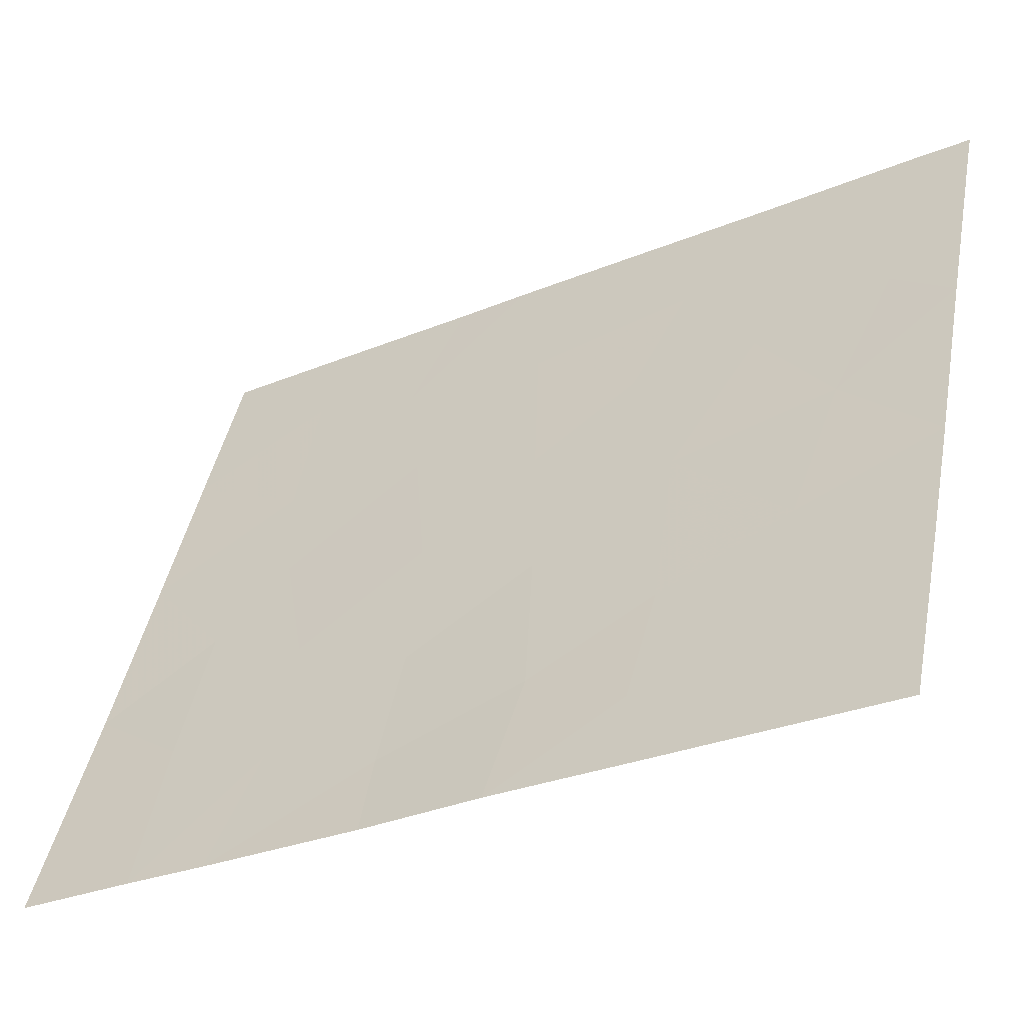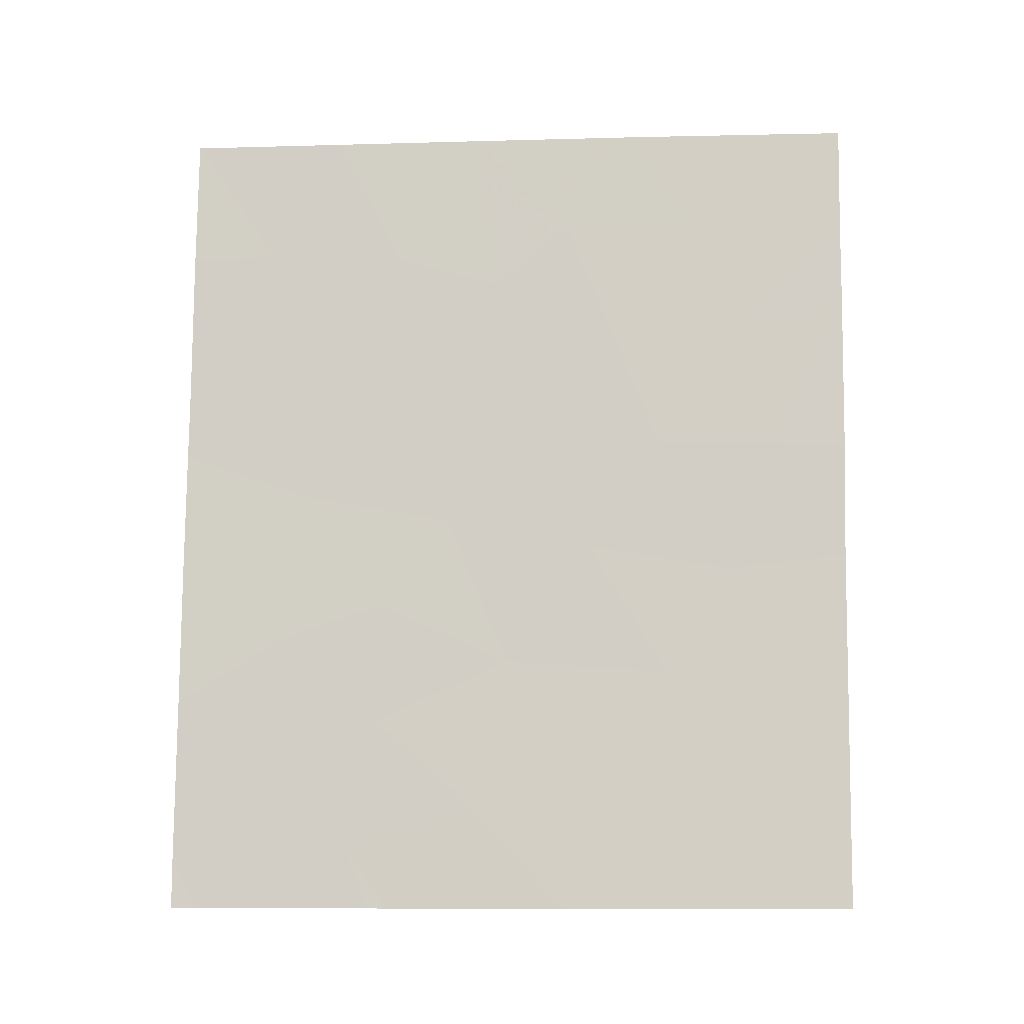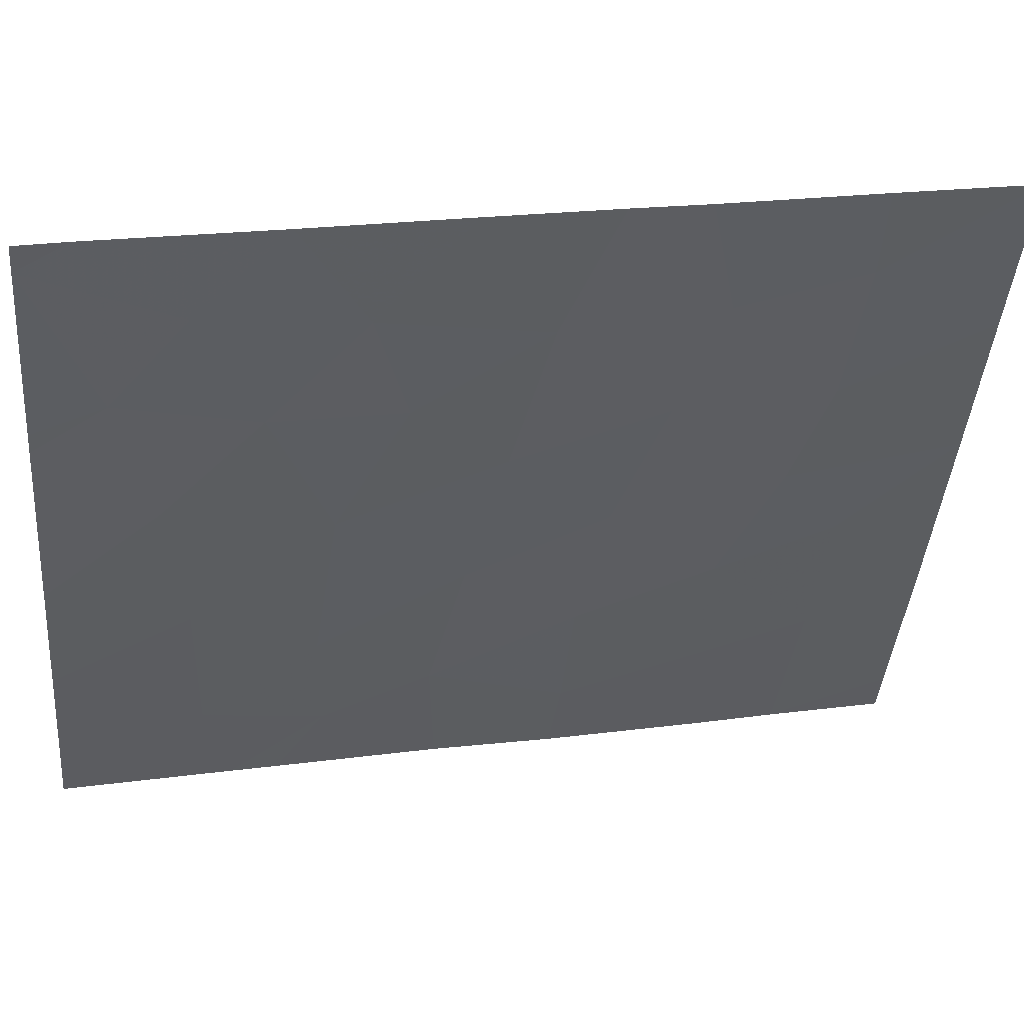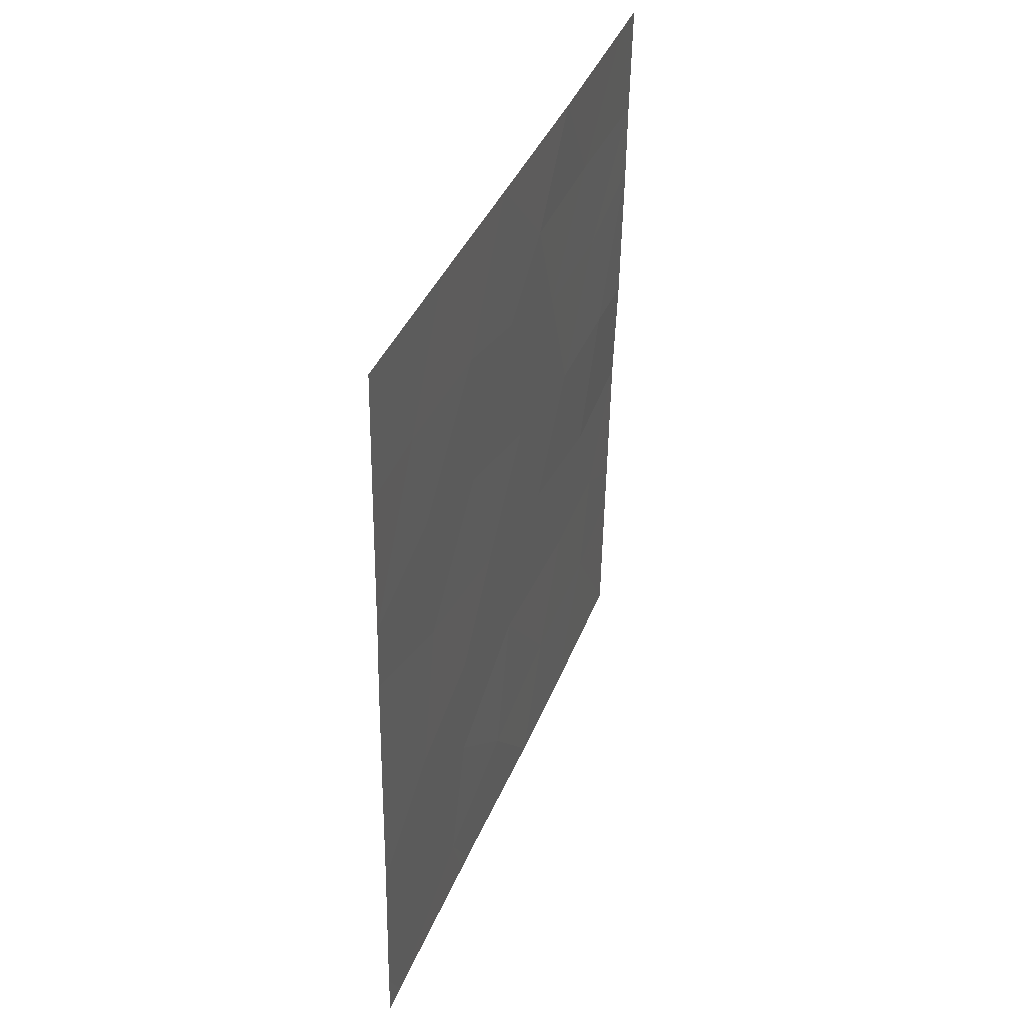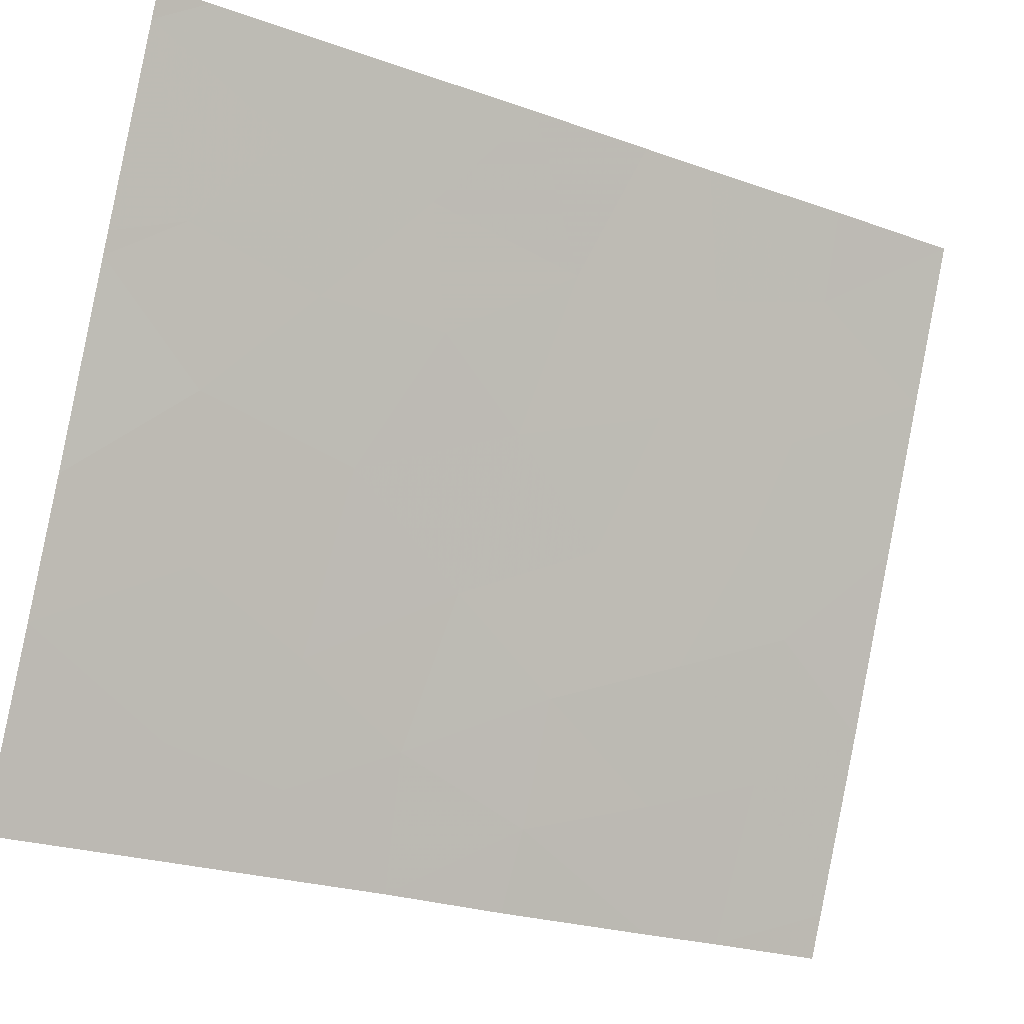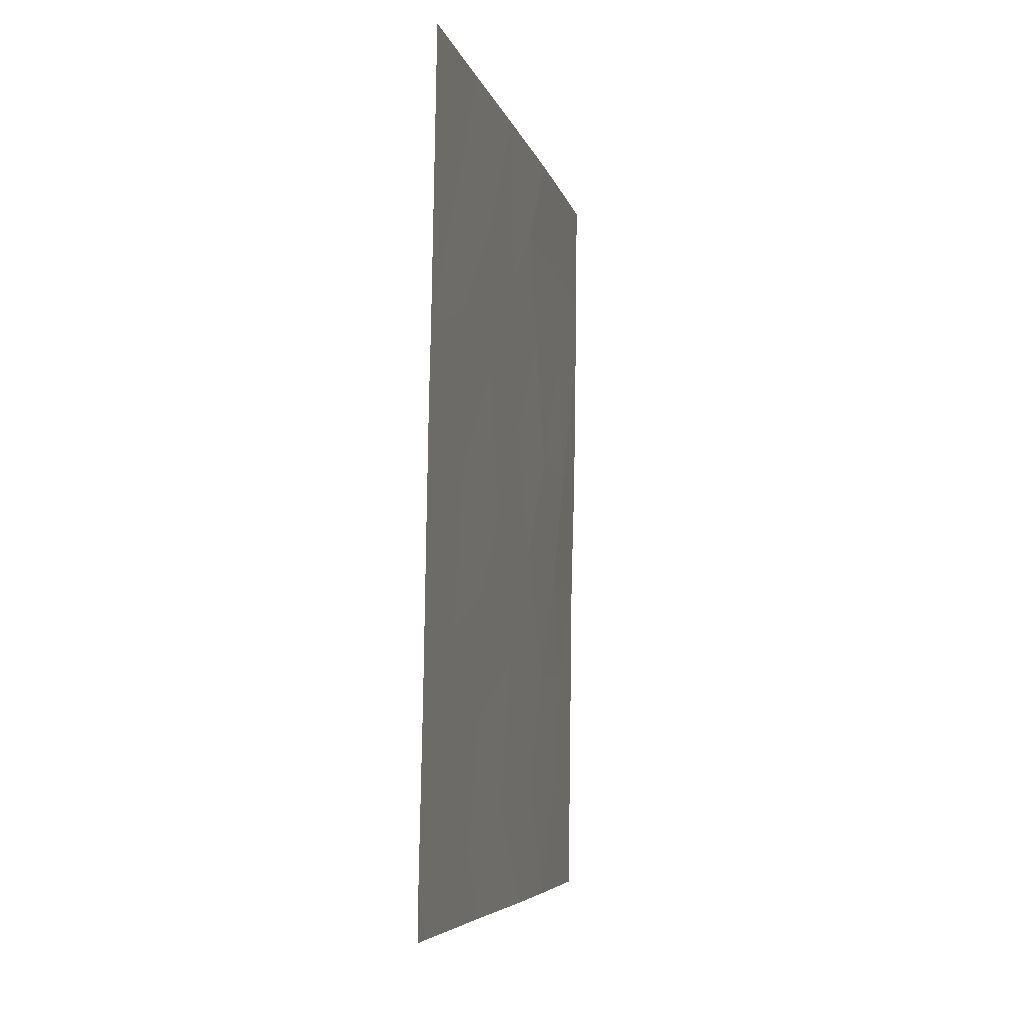
<metadata>
{"format":"obj","ext":"obj","renderer":"f3d","projection":"perspective","resolution":1024,"background":"white","views":[{"elev":-28.1,"azim":120.7,"up":"+Y"},{"elev":-10.6,"azim":-64.5,"up":"+Z"},{"elev":27.1,"azim":-102.8,"up":"+Y"},{"elev":39.6,"azim":-137.8,"up":"+Z"},{"elev":-22.3,"azim":-121.1,"up":"+Y"},{"elev":-6.1,"azim":-145.9,"up":"+Z"}]}
</metadata>
<code>
v 103.7 83.02 42.57
v 104.1 82.05 43.87
v 106.4 76.42 43.27
v 103 84.63 48.16
v 103.7 82.76 48.06
v 102.6 85.83 45.96
v 102.6 85.8 48.12
v 104.5 81.22 41.69
v 105 79.68 46.92
v 104.9 80.04 43.45
v 103.9 82.91 38
v 103.8 83.19 38
v 103.8 82.67 45.91
v 103.2 84.48 42.05
v 104.5 80.87 45.33
v 106.4 76.46 40.34
v 105.5 78.81 38
v 105.9 77.4 45.04
v 106.3 76.34 47.21
v 105.7 77.91 46.86
v 106.4 76.37 44.96
v 103.4 83.65 50
v 102.5 85.77 50
v 102.6 85.91 41.09
v 104.3 81.69 39.5
v 102.6 85.88 43.22
v 104.2 81.61 50
v 106.4 76.45 41
v 102.6 85.85 44.94
v 102.6 85.95 38.68
v 102.8 85.58 38
v 105.1 79.24 50
v 103.7 83.07 40.79
v 105.5 78.39 48.48
v 106.3 76.33 48.36
v 106.1 76.88 50
v 102.7 85.95 38
v 106.4 76.49 38
v 104.8 80.46 38
v 106.3 76.31 50
v 105.7 78.08 43.1
v 105.9 77.76 39.96
v 103.1 84.73 39.93
v 104.3 81.32 47.64
v 105.1 79.74 39.83
v 104.7 80.27 48.51
v 105.3 79 45.06
v 105.4 78.95 41.51
v 103.6 83.52 38.94
v 103.3 84.1 44.28
v 103.2 84.26 46.44
v 106 77.45 41.61
f 3 21 18
f 4 51 5
f 22 4 5
f 7 6 4
f 8 2 1
f 41 18 47
f 41 47 10
f 12 11 49
f 9 15 47
f 17 38 42
f 20 9 47
f 7 4 23
f 39 25 11
f 27 22 5
f 10 15 2
f 47 15 10
f 29 26 50
f 43 24 30
f 30 31 43
f 15 13 2
f 46 44 9
f 34 35 36
f 36 32 34
f 15 9 44
f 41 10 48
f 10 2 8
f 37 31 30
f 28 3 52
f 16 28 52
f 24 43 14
f 33 8 1
f 21 19 18
f 26 24 14
f 39 17 45
f 32 46 34
f 19 35 20
f 39 45 25
f 25 33 49
f 25 8 33
f 5 13 44
f 26 14 50
f 27 5 44
f 43 31 49
f 49 33 43
f 35 40 36
f 20 35 34
f 14 33 1
f 18 41 3
f 42 38 16
f 19 20 18
f 46 32 27
f 44 13 15
f 48 10 8
f 43 33 14
f 45 42 48
f 46 9 34
f 20 34 9
f 25 45 8
f 17 42 45
f 25 49 11
f 20 47 18
f 6 29 51
f 12 49 31
f 45 48 8
f 50 51 29
f 2 50 1
f 4 22 23
f 14 1 50
f 13 50 2
f 51 13 5
f 6 51 4
f 50 13 51
f 44 46 27
f 16 52 42
f 52 3 41
f 48 52 41
f 52 48 42

</code>
